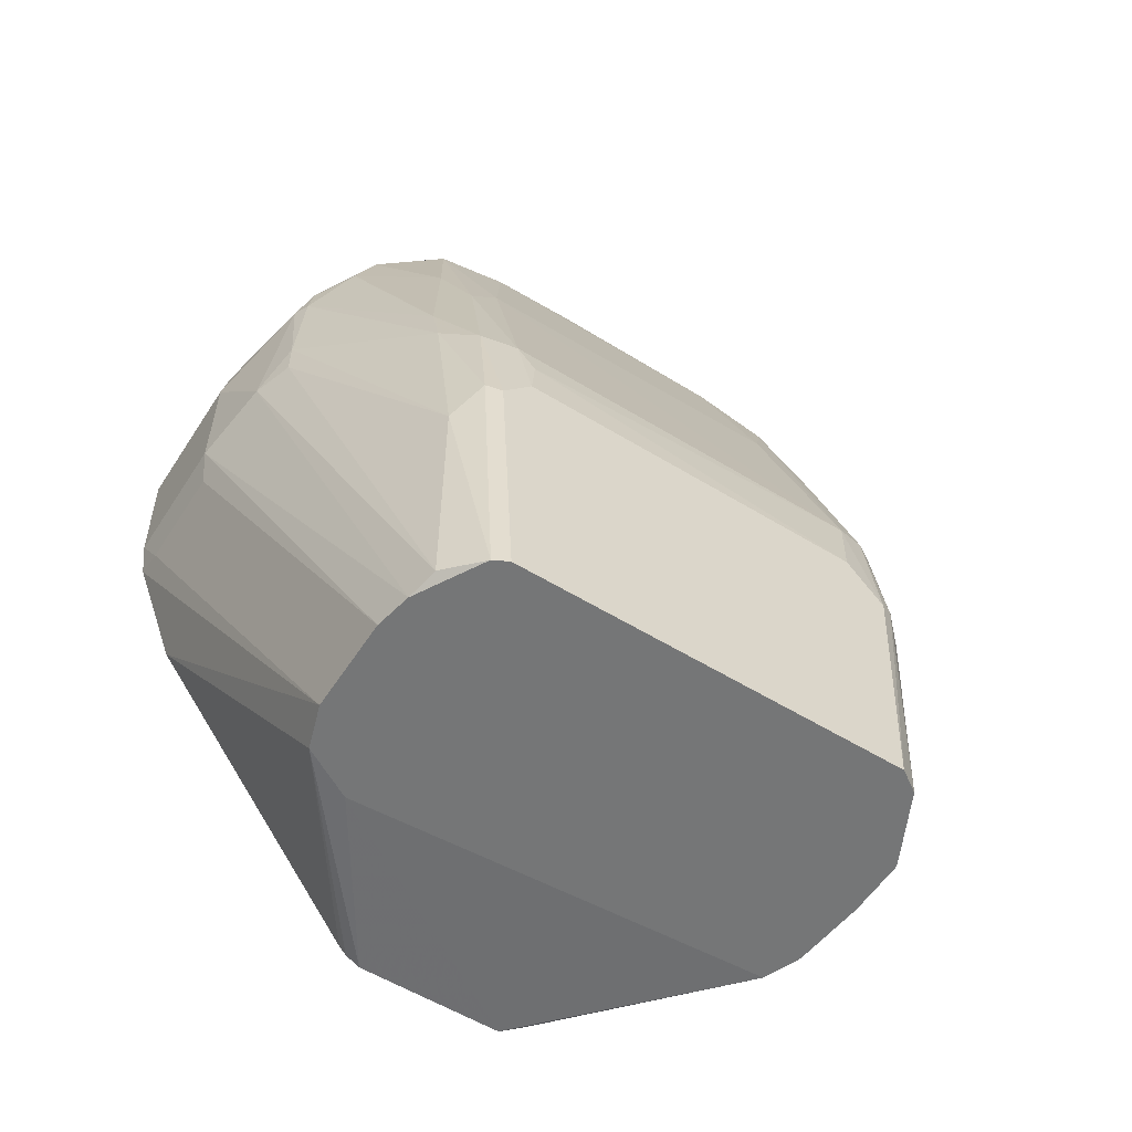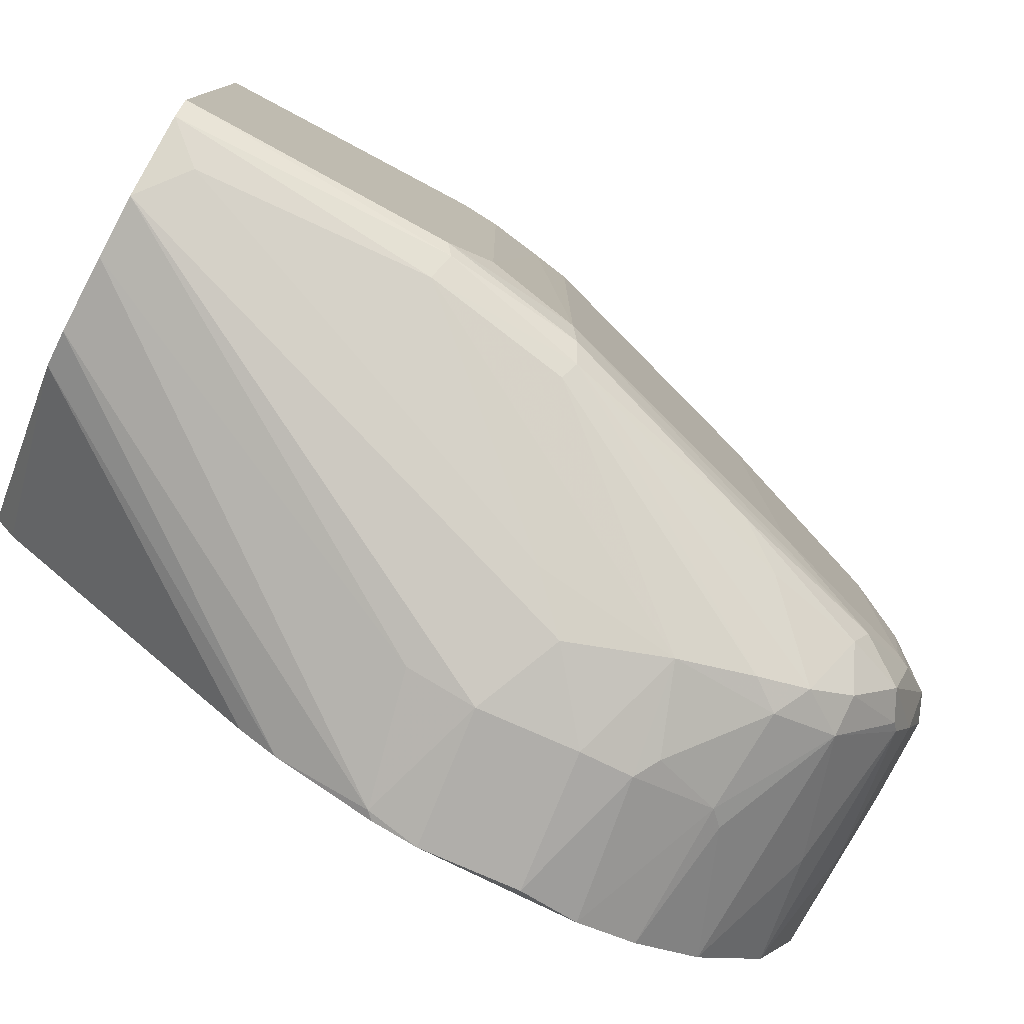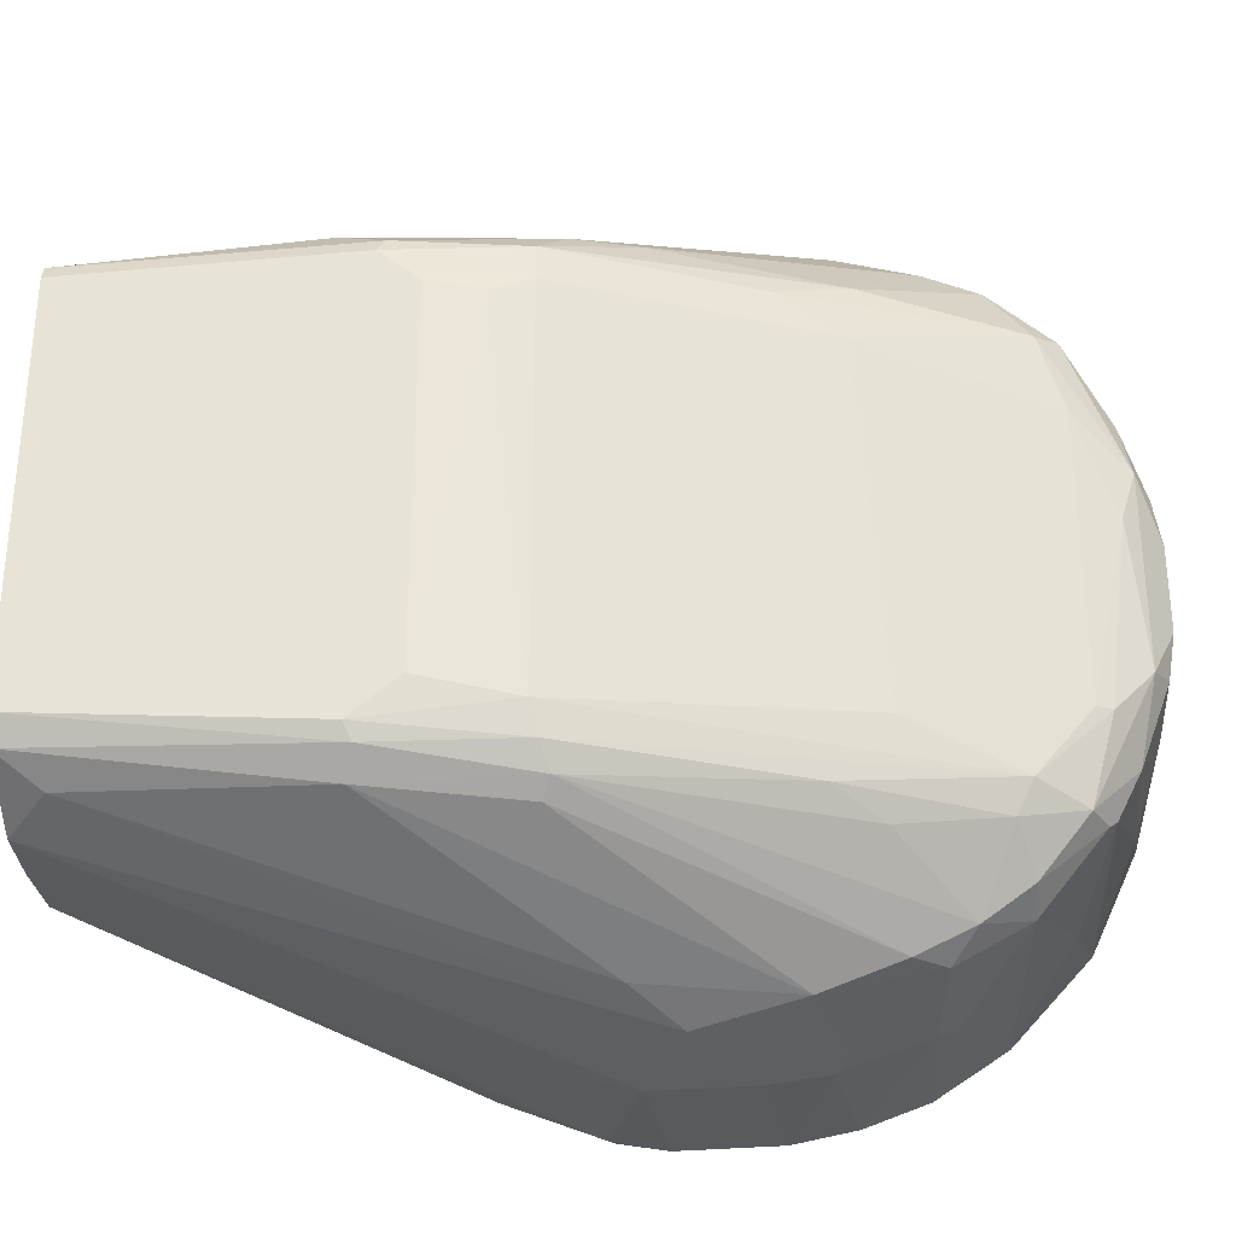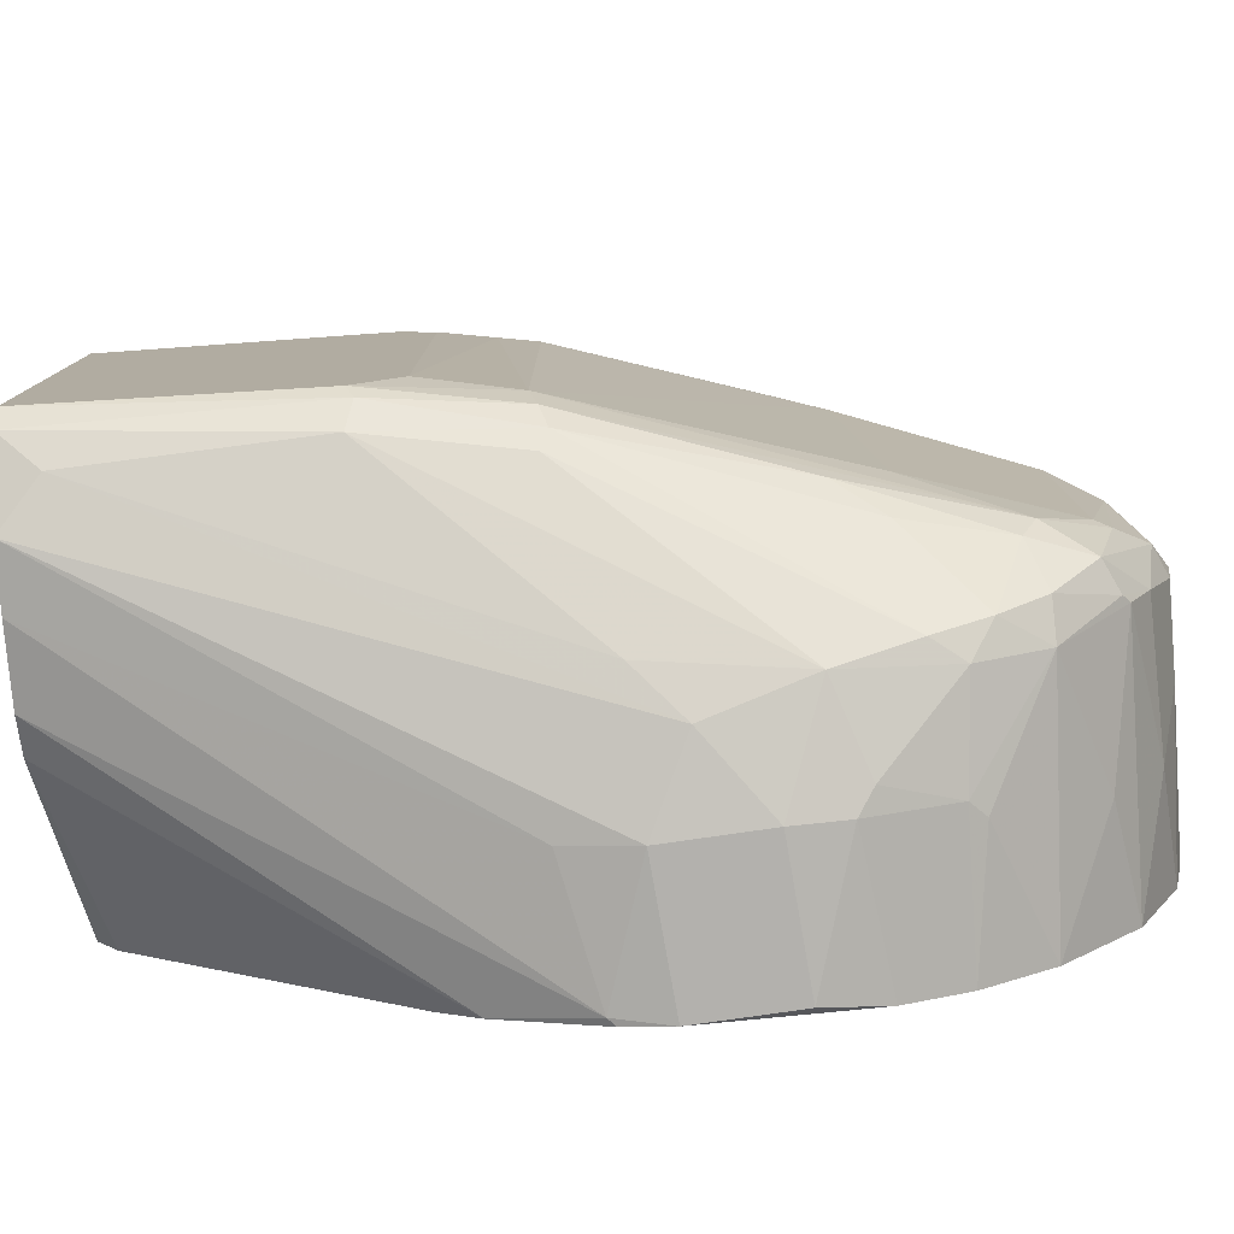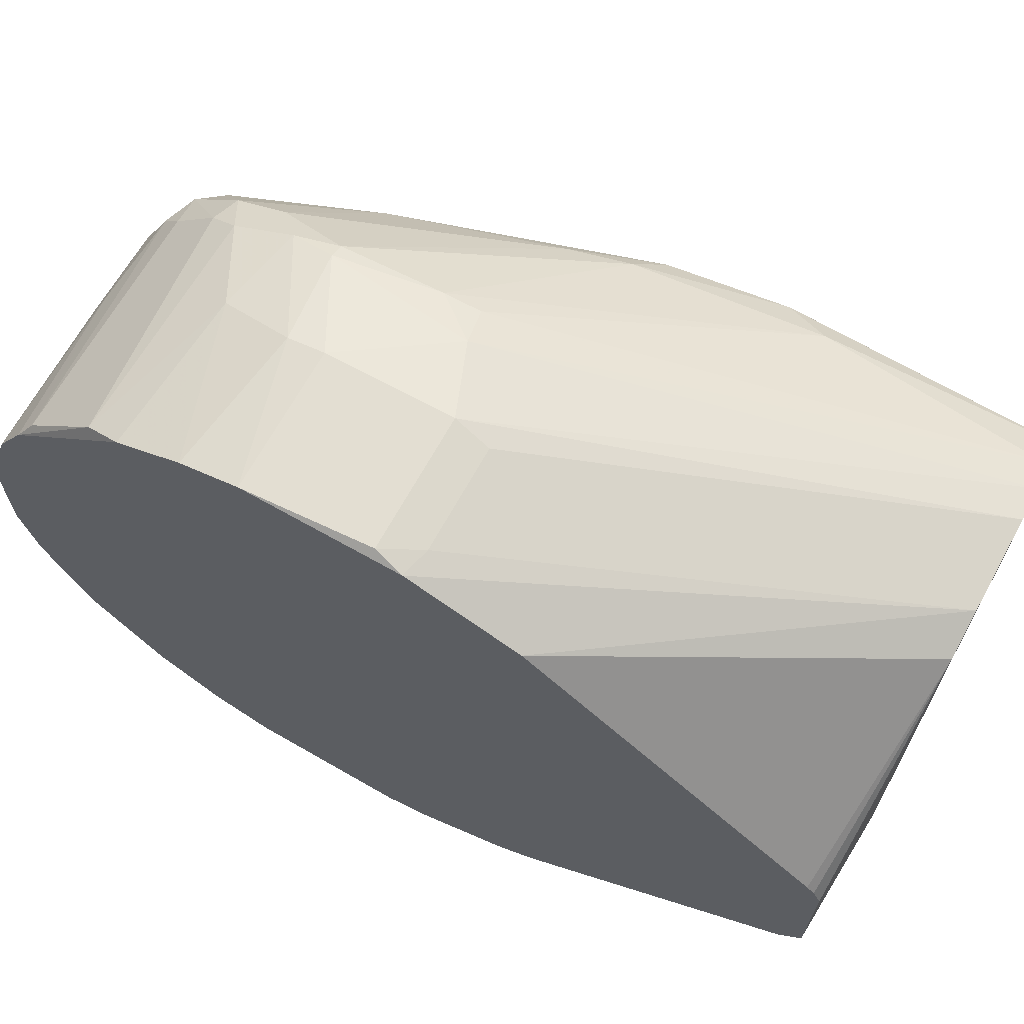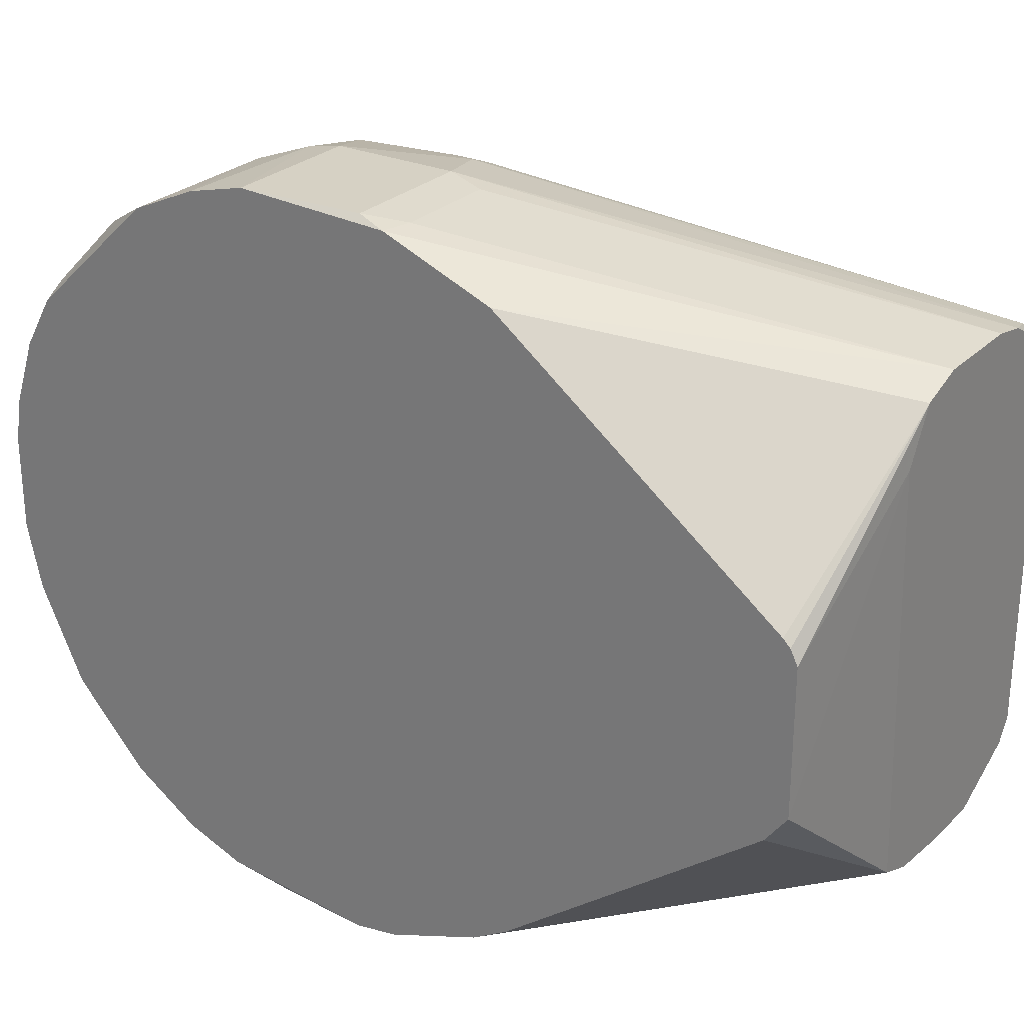
<metadata>
{"format":"obj","ext":"obj","renderer":"f3d","projection":"perspective","resolution":1024,"background":"white","views":[{"elev":-56.7,"azim":57.4,"up":"+Y"},{"elev":-77.9,"azim":61.7,"up":"+Z"},{"elev":-30.6,"azim":93.5,"up":"+Z"},{"elev":-79.2,"azim":93.8,"up":"+Z"},{"elev":67.4,"azim":-61.2,"up":"+Z"},{"elev":26.8,"azim":-55.5,"up":"+Z"}]}
</metadata>
<code>
o convex_0
v 0.00944 0.006415 -0.02134
v 0.008124 0.00378 0.02212
v -0.000217 0.00378 0.02212
v 0.01778 -0.03046 -0.01519
v -0.000217 -0.03002 -0.004217
v 0.02656 -0.03046 0.01158
v 0.01734 0.0187 -0.008166
v -0.000217 0.02134 -0.006851
v 0.01646 0.01783 0.0129
v 0.02656 -0.01509 -0.01256
v -0.000217 -0.004997 -0.02178
v 0.01163 -0.03046 0.01421
v 0.02524 -0.007194 0.01333
v -0.000217 0.0187 0.01246
v -0.000217 -0.01202 0.01904
v 0.02568 -0.03046 -0.013
v 0.01602 0.01475 -0.01607
v -0.000217 0.01431 -0.01739
v 0.01427 0.02222 0.002359
v -0.000217 -0.02958 0.005436
v 0.01251 -0.001052 -0.02133
v 0.02217 -0.03046 0.01465
v 0.01427 0.009488 0.01948
v 0.02524 -0.00675 -0.013
v 0.0112 -0.03046 -0.01387
v 0.008124 -0.003687 0.02212
v 0.01471 -0.00149 0.02036
v 0.02129 0.007291 0.01026
v 0.01471 0.02002 -0.009924
v 0.000221 0.01344 0.01817
v 0.02656 -0.01246 0.0107
v -0.000217 0.02178 0.005436
v -0.000217 -0.01289 -0.01827
v 0.01427 0.004656 -0.02046
v 0.0248 -0.01685 0.01465
v 0.000221 0.003336 -0.02222
v -0.000217 -0.00544 0.02168
v 0.007684 -0.003244 -0.02222
v 0.0248 -0.01509 -0.01476
v 0.02129 -0.03046 -0.01519
v 0.02568 -0.007194 -0.01124
v 0.01427 -0.03046 0.01509
v 0.01778 0.01651 0.01246
v 0.02656 -0.03046 -0.01168
v 0.01866 0.01475 -0.01212
v 0.01602 0.01431 0.01641
v 0.01471 0.02046 0.008947
v -0.000217 0.0187 -0.01256
v 0.01383 0.01475 -0.01695
v 0.01427 0.02222 -0.002459
v 0.02568 -0.007194 0.01114
v 0.0169 0.02002 0.002359
v -0.000217 0.01036 -0.02002
v 0.02348 -0.005879 0.01509
v -0.000217 0.02222 -0.002902
v 0.02436 -0.006317 -0.01431
v 0.008999 0.01036 0.01992
v 0.01427 0.01475 0.01685
v -0.000217 -0.0287 -0.005974
v 0.01514 0.009044 -0.01914
v 0.02085 0.008606 -0.009924
v 0.02392 -0.03002 0.01421
v 0.01514 0.01826 -0.013
v 0.01339 -0.03046 -0.01475
v 0.01251 -0.001929 0.02123
v 0.02612 -0.01422 0.01333
v 0.01471 0.006853 0.01992
v 0.01778 0.01783 0.008066
v 0.01427 0.01739 0.01421
v -0.000217 0.007291 0.02124
v 0.01997 -0.03046 0.01509
v 0.008124 0.002465 -0.02222
v 0.008124 0.01036 -0.02002
v 0.02041 0.00773 0.01377
v 0.01953 0.008168 -0.01475
v 0.000221 -0.00543 -0.02178
v 0.02392 -0.02826 -0.01431
v 0.01427 0.02178 -0.005093
v 0.02656 -0.01246 -0.01036
v 0.007684 -0.005873 0.02168
v -0.000217 -0.03002 0.004559
v 0.009878 0.02134 0.007189
v -0.000217 -0.0107 -0.01959
v 0.01602 0.01124 0.01772
v 0.01602 0.0209 0.005436
v 0.006368 0.02046 -0.009486
v -0.000217 0.02046 0.009385
v 0.00944 0.01958 0.01114
v -0.000217 0.02222 0.002801
v 0.01602 0.0209 -0.005536
v 0.0169 0.01739 -0.013
v 0.01383 0.0108 -0.01914
v 0.006368 0.01738 -0.01432
v 0.01778 0.01783 -0.008166
v 0.000221 0.01783 0.01378
v 0.008124 0.005976 0.02168
v 0.000221 -0.003687 0.02212
v 0.007684 -0.007188 -0.02134
v 0.02348 -0.00675 -0.01519
v 0.009878 -0.03046 0.01114
v -0.000217 -0.002372 -0.02222
v 0.02612 -0.03046 0.01246
v 0.02217 0.00378 0.01246
v 0.008124 0.005533 -0.02178
v 0.01514 -0.003687 -0.02002
v 0.01383 0.013 0.01817
v -0.000217 -0.02914 0.005874
v 0.01558 0.01212 -0.01782
v 0.01822 0.01387 -0.01387
v -0.000217 0.01124 0.01948
v 0.001537 -0.005873 0.02168
v 0.02612 -0.01465 -0.01344
v 0.02261 -0.002372 0.01509
v -0.000217 0.006853 -0.02134
v 0.01383 0.006853 0.02036
v 0.01471 0.000706 0.02036
v 0.02656 -0.01465 0.01246
v 0.01471 0.0187 -0.01255
v 0.02612 -0.009385 0.01026
v 0.01471 0.0187 0.01245
v 0.02129 0.005533 -0.01344
v 0.007246 0.01124 -0.01959
v 0.00944 0.02178 -0.005536
v 0.01427 0.02178 0.004993
f 85 19 124
f 5 3 8
f 5 8 11
f 4 6 12
f 8 3 14
f 3 5 15
f 6 4 16
f 11 8 18
f 15 5 20
f 12 6 22
f 4 12 25
f 2 3 26
f 6 10 31
f 8 14 32
f 5 11 33
f 3 15 37
f 16 4 40
f 38 21 40
f 10 24 41
f 15 12 42
f 12 22 42
f 37 15 42
f 10 6 44
f 6 16 44
f 41 24 45
f 43 9 46
f 18 8 48
f 41 28 51
f 11 18 53
f 8 32 55
f 19 50 55
f 46 9 58
f 25 5 59
f 5 33 59
f 33 25 59
f 28 41 61
f 41 45 61
f 35 27 62
f 17 49 63
f 4 25 64
f 2 26 65
f 26 22 65
f 22 62 65
f 62 27 65
f 13 54 66
f 54 35 66
f 43 28 68
f 58 9 69
f 30 58 69
f 14 3 70
f 22 26 71
f 42 22 71
f 34 21 72
f 21 38 72
f 38 36 72
f 43 46 74
f 4 64 76
f 39 16 77
f 16 40 77
f 40 21 77
f 31 10 79
f 10 41 79
f 71 26 80
f 42 71 80
f 20 5 81
f 12 20 81
f 33 11 83
f 25 33 83
f 64 25 83
f 11 76 83
f 76 64 83
f 46 23 84
f 23 67 84
f 74 46 84
f 9 43 85
f 47 9 85
f 50 19 85
f 43 68 85
f 68 52 85
f 48 8 86
f 78 29 86
f 32 14 87
f 82 32 87
f 82 87 88
f 47 82 88
f 87 14 88
f 32 19 89
f 55 32 89
f 19 55 89
f 52 7 90
f 29 78 90
f 78 50 90
f 50 85 90
f 85 52 90
f 7 45 91
f 63 29 91
f 17 63 91
f 90 7 91
f 29 90 91
f 34 1 92
f 60 34 92
f 73 49 92
f 1 73 92
f 18 48 93
f 49 18 93
f 45 7 94
f 7 52 94
f 28 61 94
f 61 45 94
f 68 28 94
f 52 68 94
f 14 30 95
f 30 69 95
f 88 14 95
f 3 2 96
f 23 57 96
f 70 3 96
f 57 70 96
f 26 3 97
f 3 37 97
f 80 26 97
f 40 4 98
f 38 40 98
f 76 38 98
f 4 76 98
f 39 34 99
f 56 39 99
f 34 60 99
f 60 56 99
f 5 25 100
f 25 12 100
f 81 5 100
f 12 81 100
f 36 38 101
f 11 53 101
f 76 11 101
f 38 76 101
f 22 6 102
f 62 22 102
f 35 62 102
f 66 35 102
f 28 43 103
f 13 51 103
f 51 28 103
f 74 13 103
f 43 74 103
f 1 34 104
f 34 72 104
f 72 36 104
f 73 1 104
f 21 34 105
f 34 39 105
f 39 77 105
f 77 21 105
f 23 46 106
f 57 23 106
f 30 57 106
f 58 30 106
f 46 58 106
f 12 15 107
f 20 12 107
f 15 20 107
f 49 17 108
f 56 60 108
f 75 56 108
f 92 49 108
f 60 92 108
f 91 45 109
f 17 91 109
f 108 17 109
f 75 108 109
f 30 14 110
f 57 30 110
f 14 70 110
f 70 57 110
f 37 42 111
f 42 80 111
f 97 37 111
f 80 97 111
f 24 10 112
f 16 39 112
f 10 44 112
f 44 16 112
f 56 24 112
f 39 56 112
f 54 13 113
f 67 54 113
f 13 74 113
f 84 67 113
f 74 84 113
f 53 73 114
f 36 101 114
f 101 53 114
f 104 36 114
f 73 104 114
f 2 65 115
f 67 23 115
f 96 2 115
f 23 96 115
f 27 35 116
f 35 54 116
f 65 27 116
f 54 67 116
f 115 65 116
f 67 115 116
f 6 31 117
f 51 13 117
f 31 51 117
f 13 66 117
f 102 6 117
f 66 102 117
f 29 63 118
f 63 49 118
f 48 86 118
f 86 29 118
f 93 48 118
f 49 93 118
f 51 31 119
f 41 51 119
f 31 79 119
f 79 41 119
f 9 47 120
f 69 9 120
f 47 88 120
f 95 69 120
f 88 95 120
f 45 24 121
f 24 56 121
f 56 75 121
f 109 45 121
f 75 109 121
f 18 49 122
f 53 18 122
f 49 73 122
f 73 53 122
f 8 55 123
f 55 50 123
f 50 78 123
f 86 8 123
f 78 86 123
f 19 32 124
f 32 82 124
f 82 47 124
f 47 85 124

</code>
